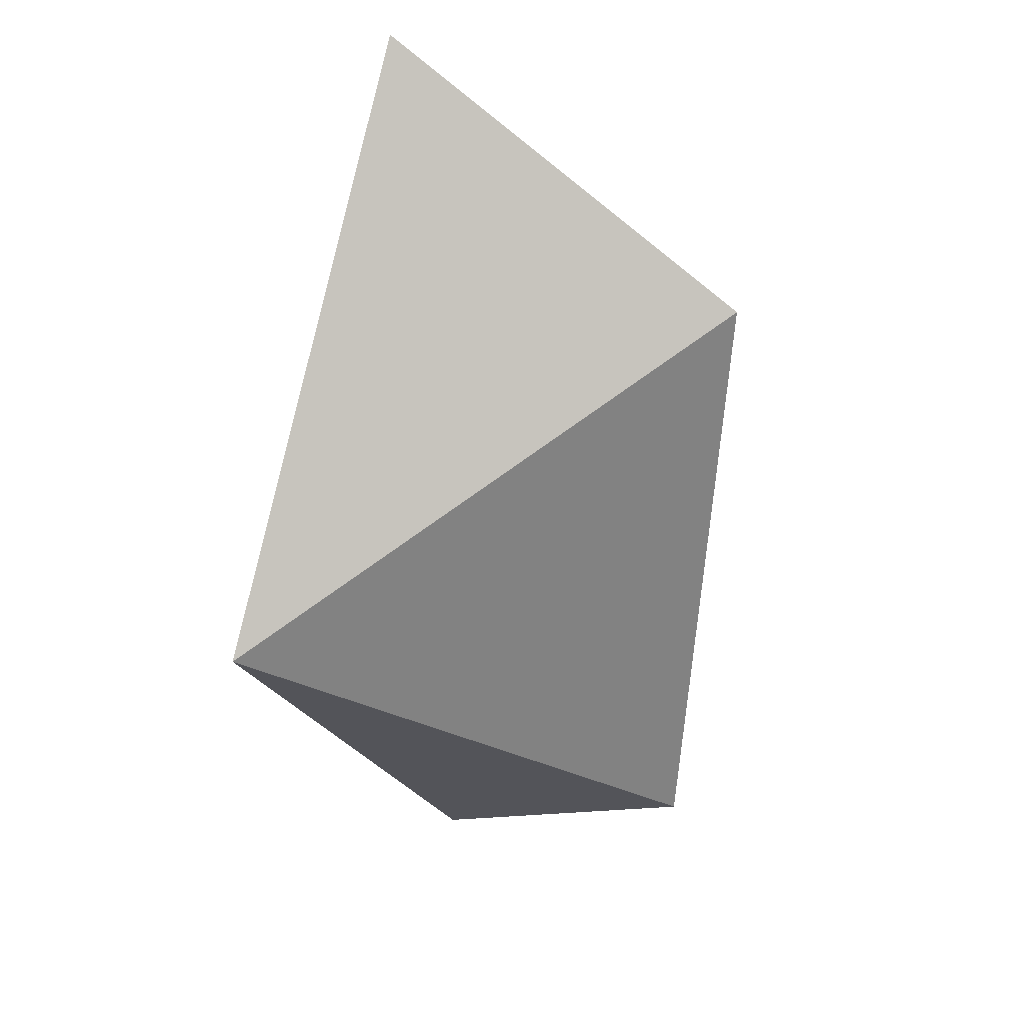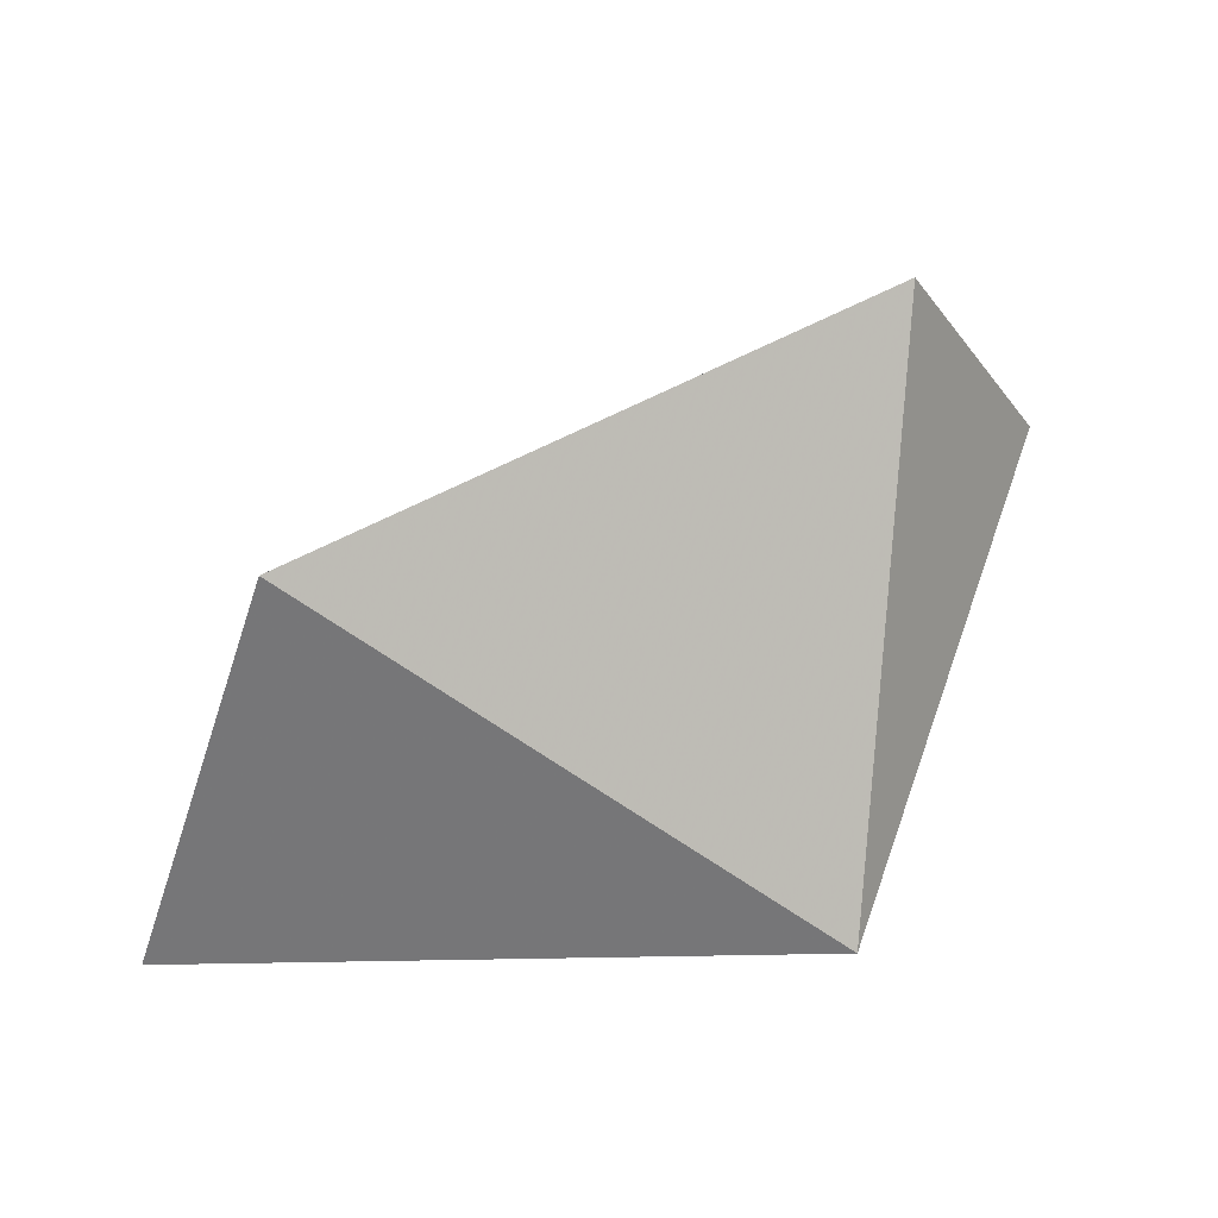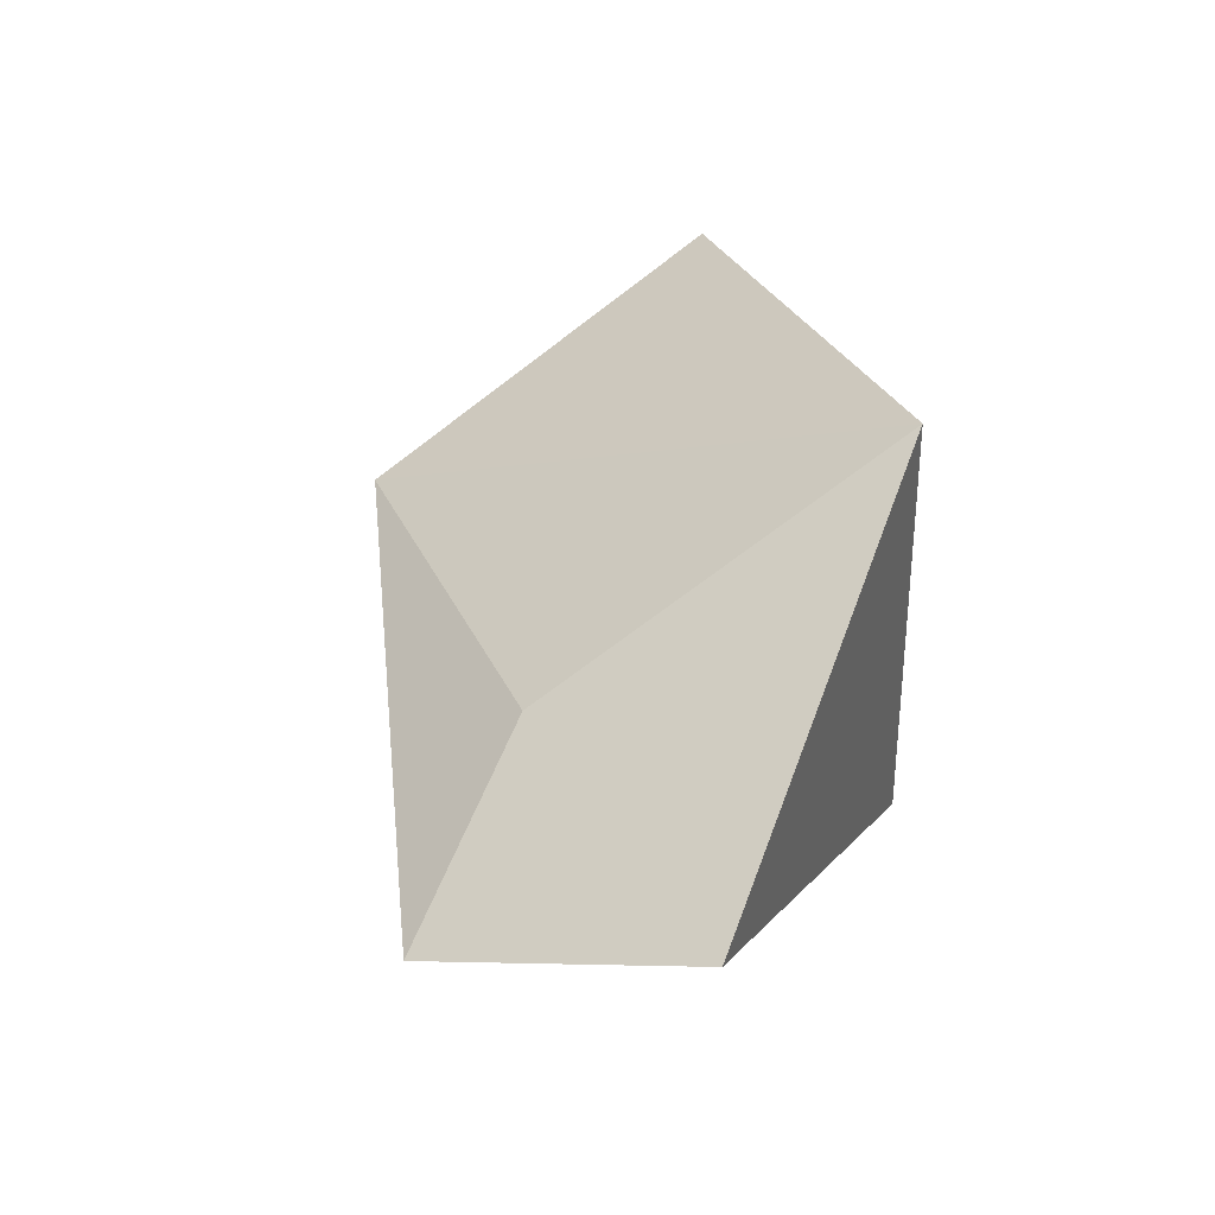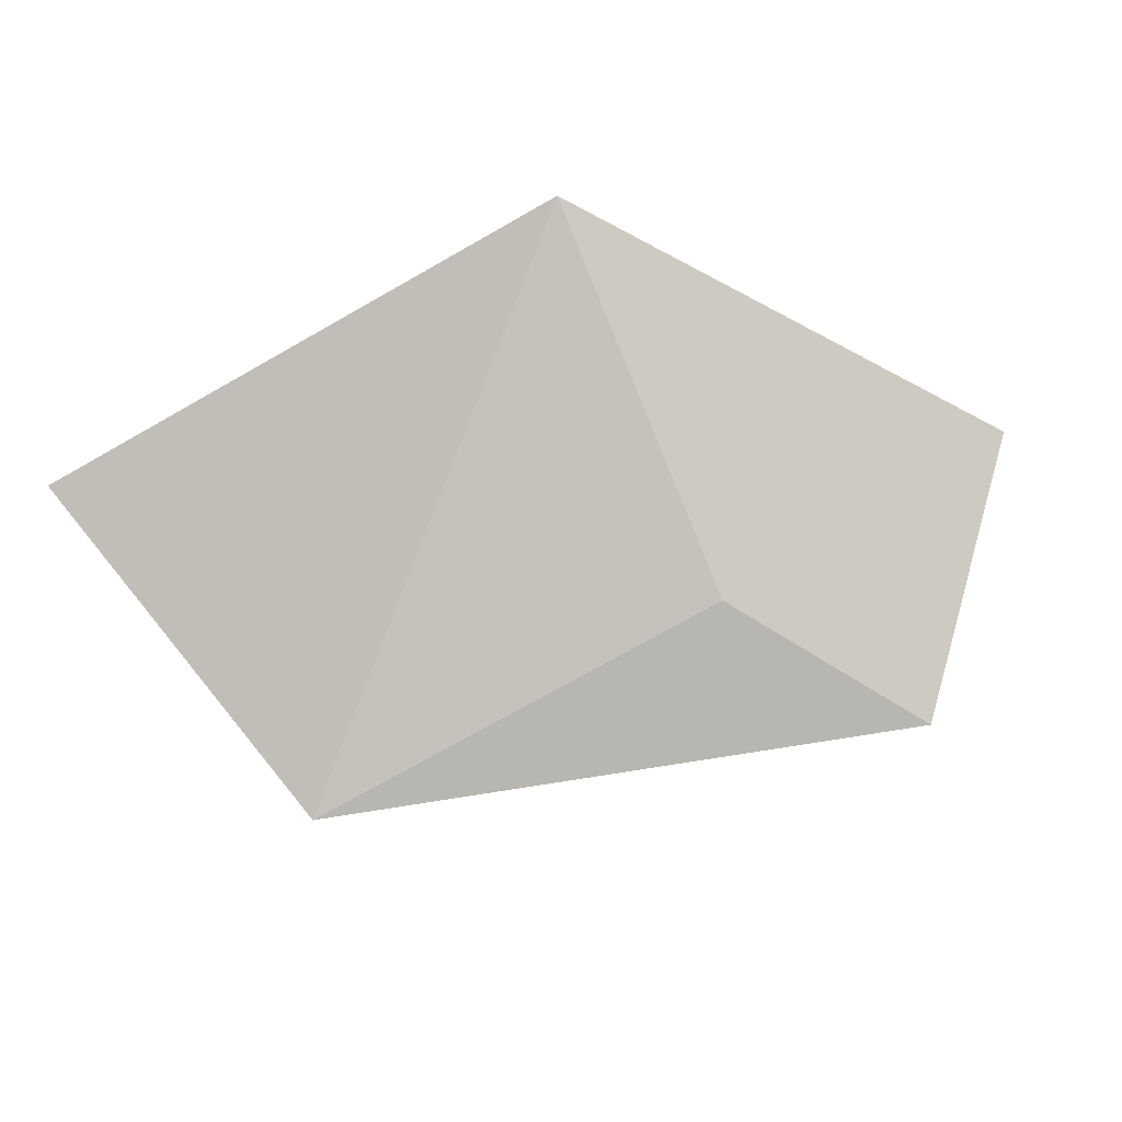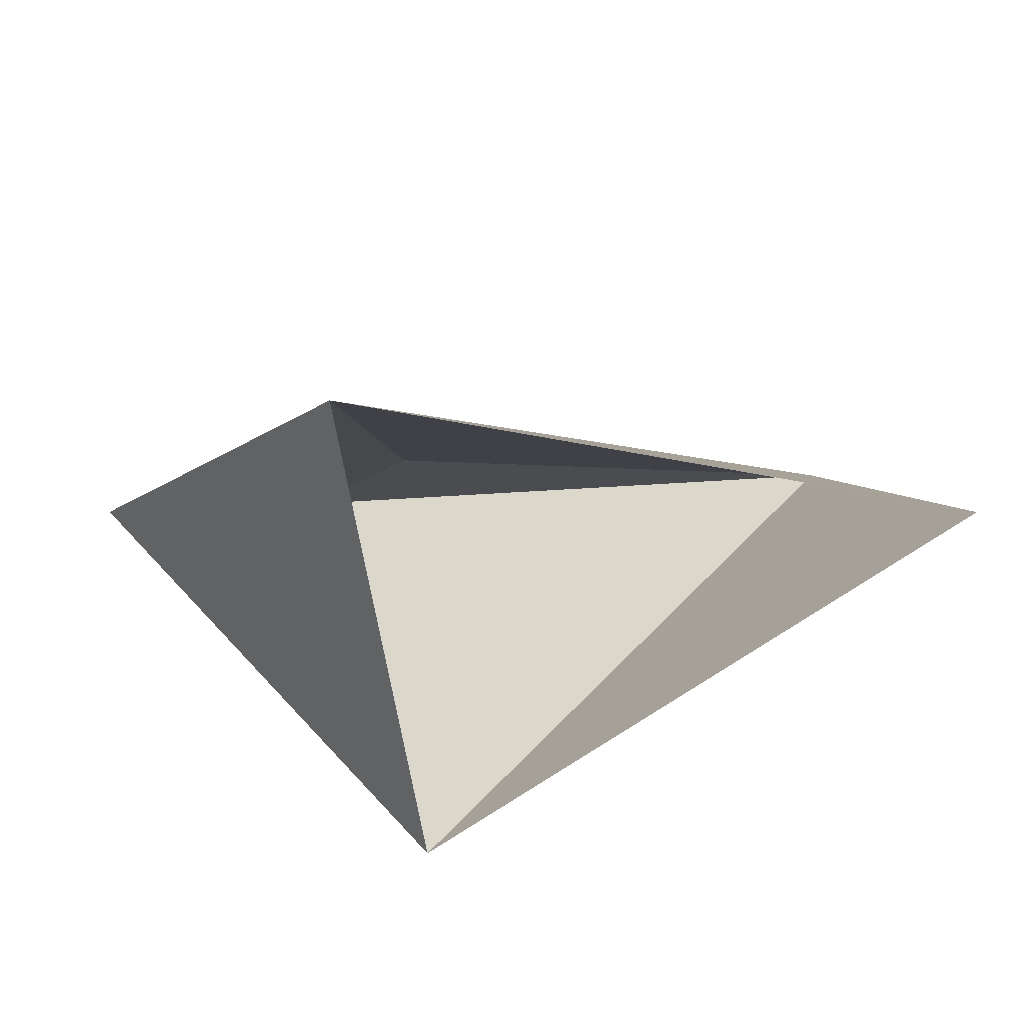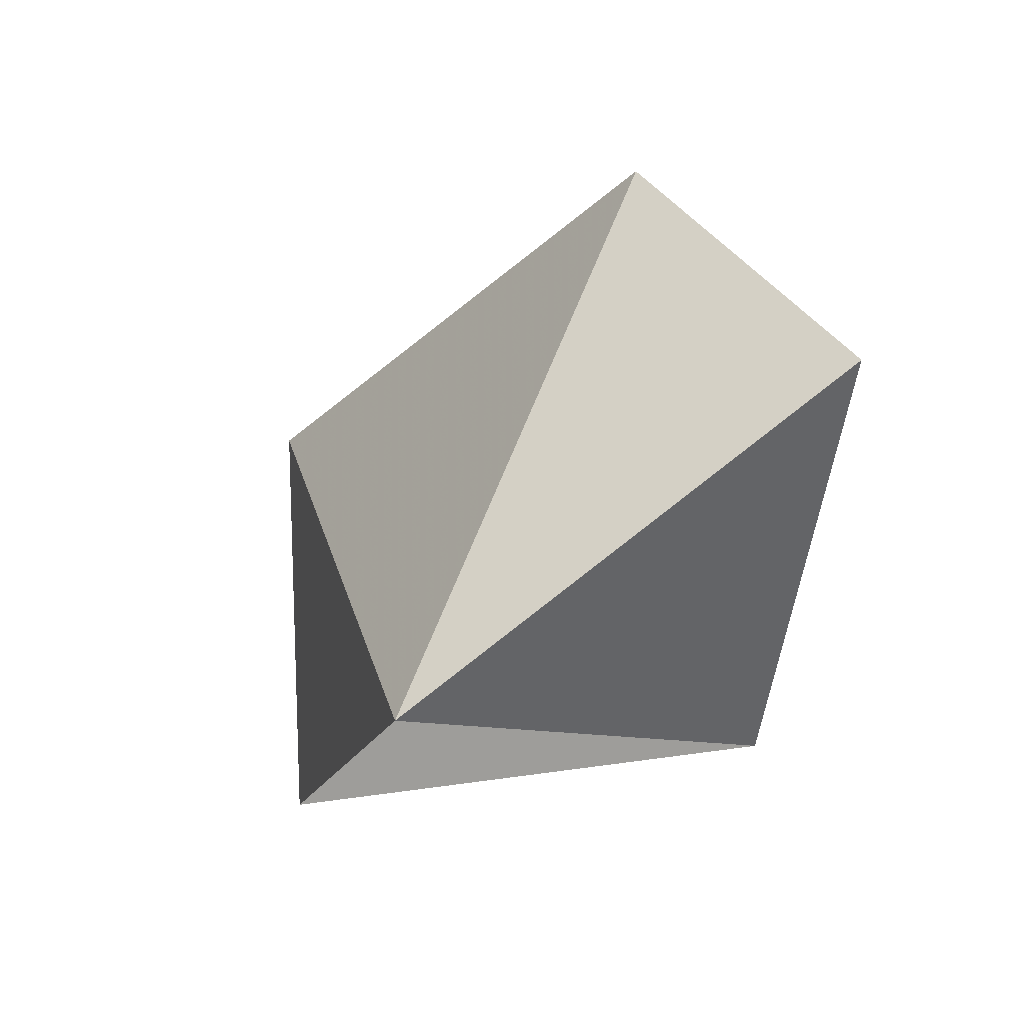
<metadata>
{"format":"obj","ext":"obj","renderer":"f3d","projection":"perspective","resolution":1024,"background":"white","views":[{"elev":-67.0,"azim":69.0,"up":"+Z"},{"elev":26.8,"azim":164.1,"up":"+Y"},{"elev":49.7,"azim":-113.3,"up":"+Z"},{"elev":59.1,"azim":155.6,"up":"+Z"},{"elev":-68.8,"azim":15.5,"up":"+Y"},{"elev":-9.4,"azim":-125.4,"up":"+Y"}]}
</metadata>
<code>
v -0.5701 0.7383 0.1132
v -0.9555 0.291 0.3765
v -0.2504 0.3714 0.2872
v 0.6866 0.3502 -0.004801
v -0.2376 -0.4349 0.7164
v -0.342 -0.4229 -0.3309
v 0.9425 -0.552 0.1888
f 3 1 2
f 4 3 5
f 3 4 1
f 5 3 2
f 4 6 1
f 2 6 5
f 6 2 1
f 7 4 5
f 4 7 6

</code>
